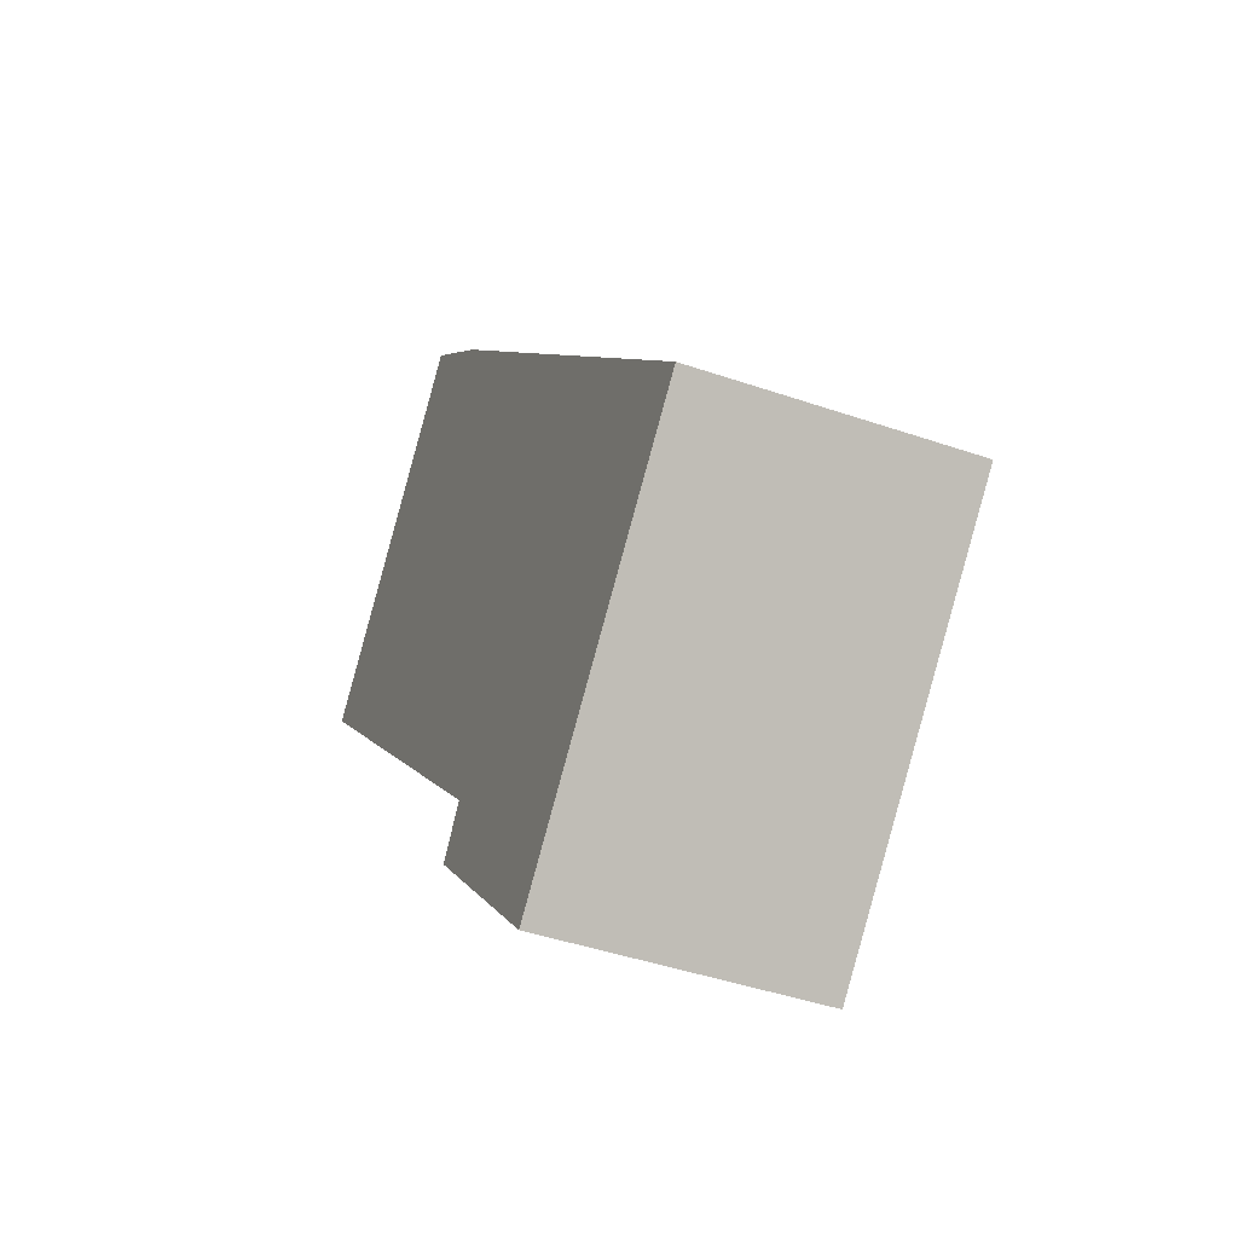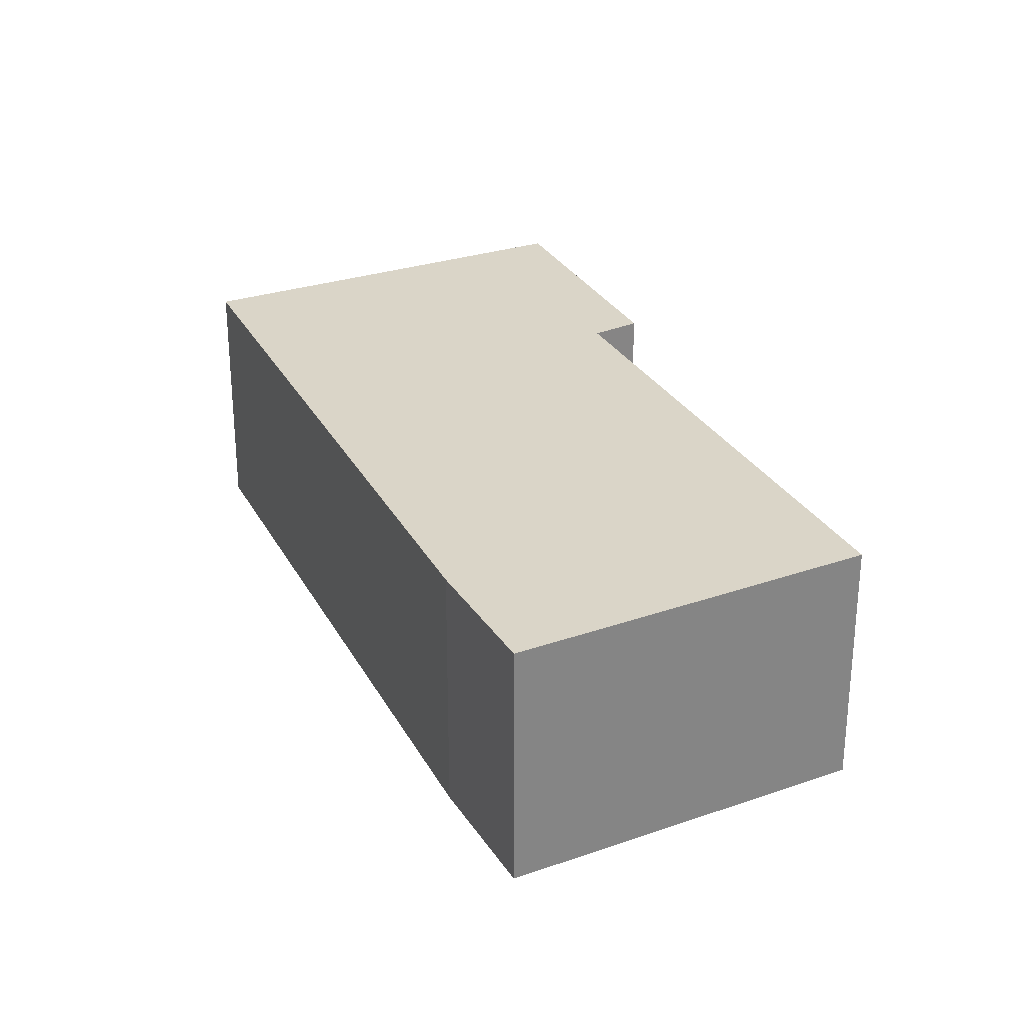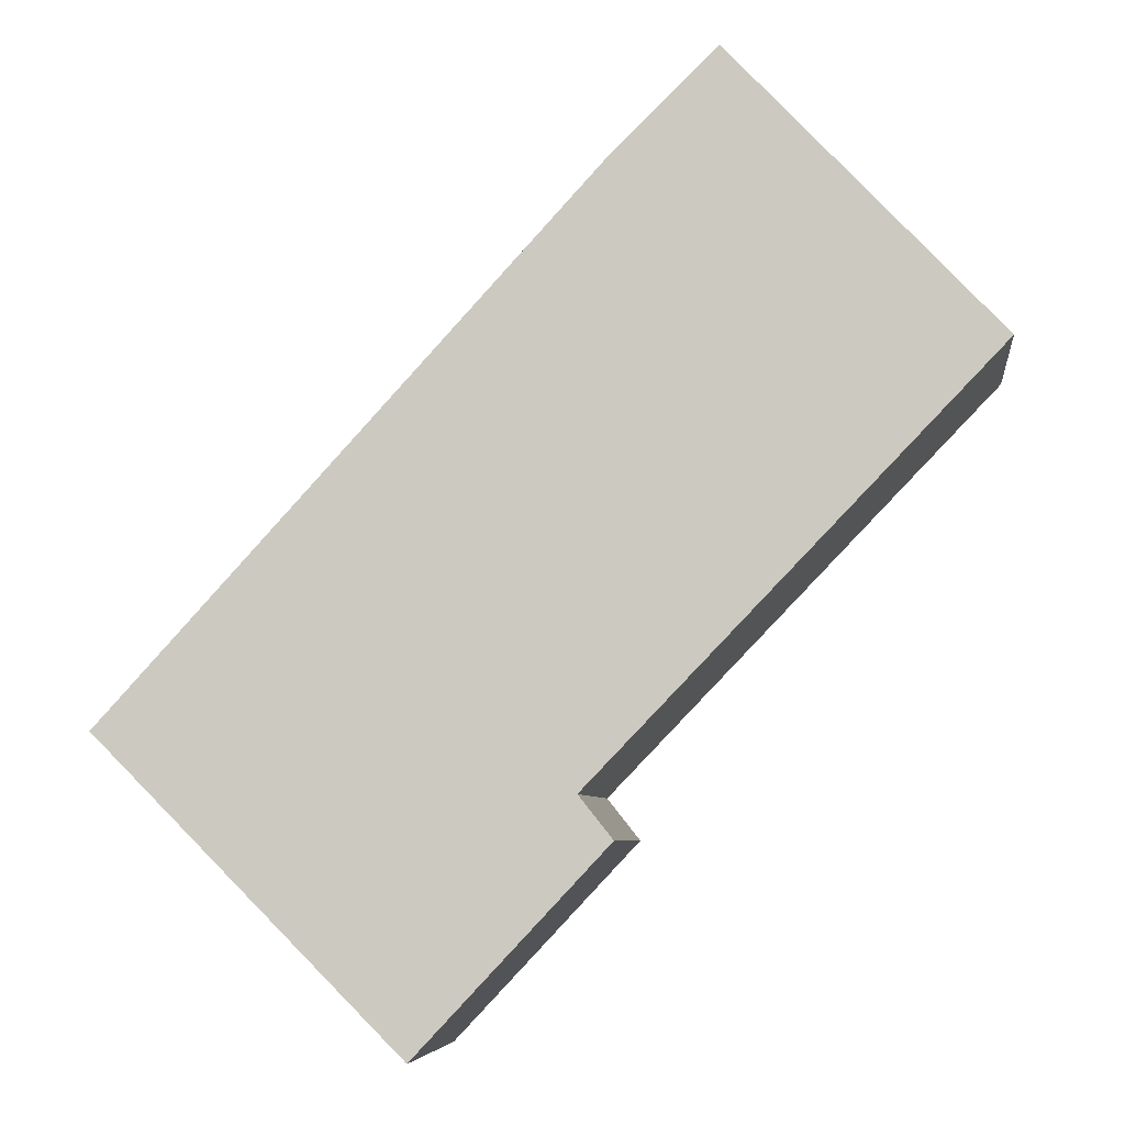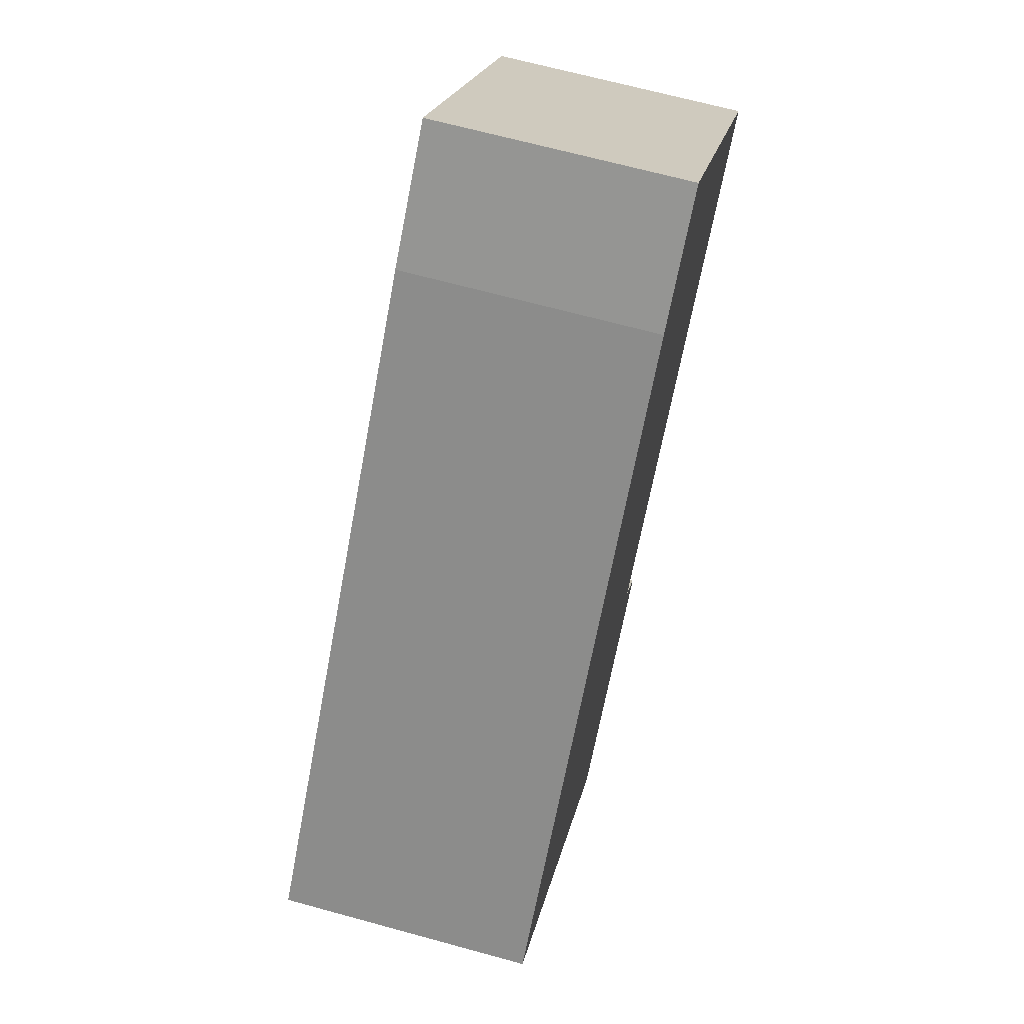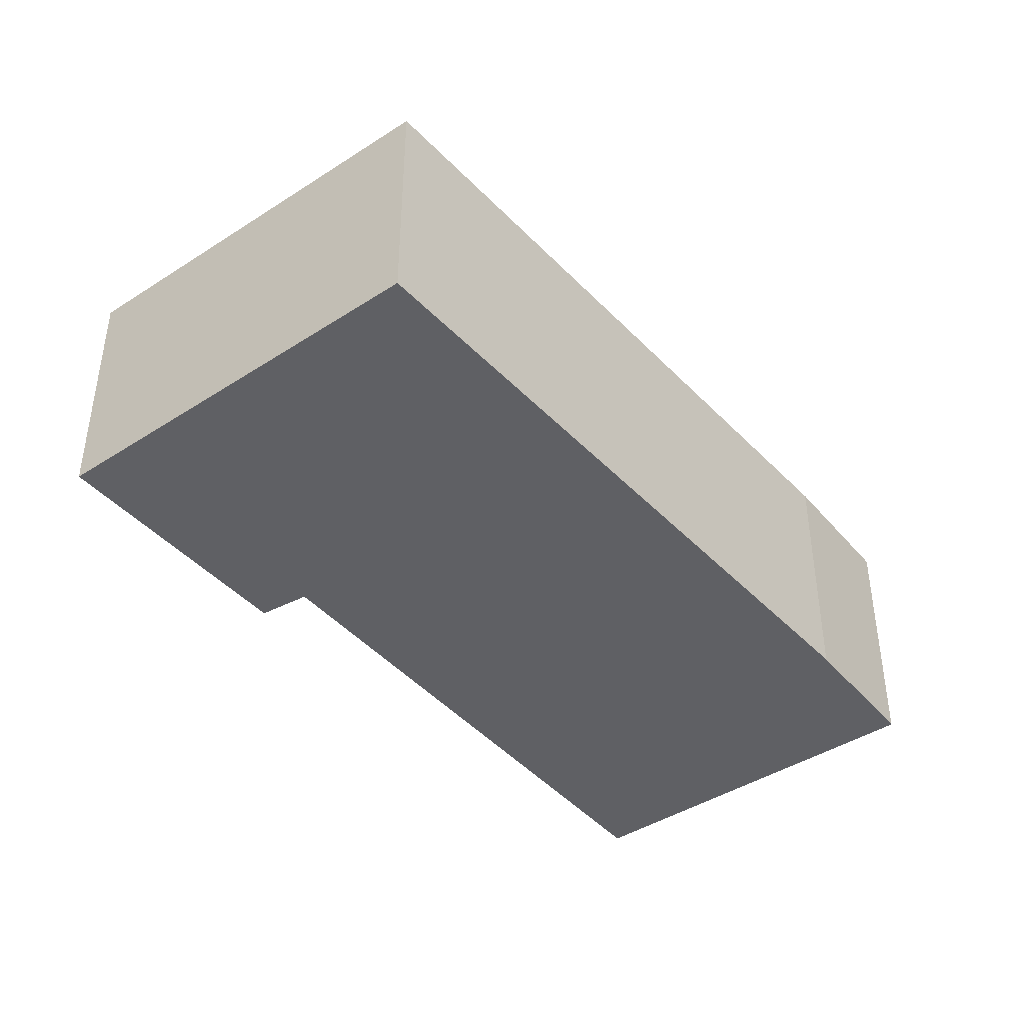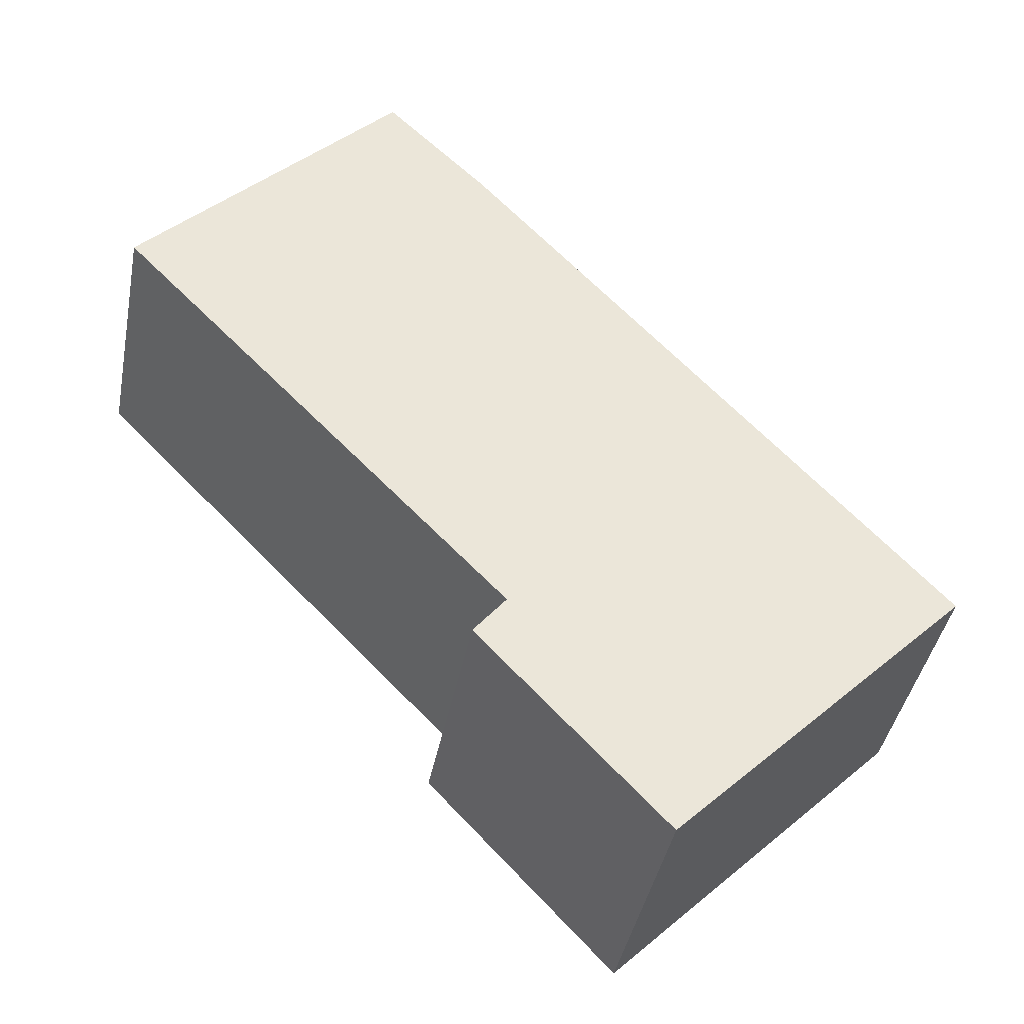
<metadata>
{"format":"obj","ext":"obj","renderer":"f3d","projection":"perspective","resolution":1024,"background":"white","views":[{"elev":-43.6,"azim":-112.1,"up":"+Z"},{"elev":29.2,"azim":19.0,"up":"+Y"},{"elev":-6.1,"azim":7.0,"up":"+Z"},{"elev":67.0,"azim":-74.6,"up":"+Z"},{"elev":-44.1,"azim":-97.5,"up":"+Y"},{"elev":-40.9,"azim":169.3,"up":"+Z"}]}
</metadata>
<code>
v  2.886 2.472 -2.889
v  4.371 2.472 -0.567
v  4.69 2.472 -0.97
v  5.649 2.472 6.064
v  4.65 2.472 5.084
v  0 2.472 1.514e-16
v  8.18 2.472 3.387
v  5.649 -3.713e-16 6.064
v  8.18 -2.074e-16 3.387
v  4.371 3.472e-17 -0.567
v  4.69 5.94e-17 -0.97
v  2.886 1.769e-16 -2.889
v  0 0 0
v  4.65 -3.113e-16 5.084
g defaultobject
f 1 2 3
f 2 1 4
f 4 1 5
f 5 1 6
f 4 7 2
f 8 7 4
f 7 8 9
f 10 3 2
f 3 10 11
f 9 2 7
f 2 9 10
f 11 1 3
f 1 11 12
f 12 6 1
f 6 12 13
f 13 5 6
f 5 13 14
f 14 4 5
f 4 14 8
f 11 13 12
f 13 11 10
f 13 10 14
f 14 10 9
f 14 9 8

</code>
